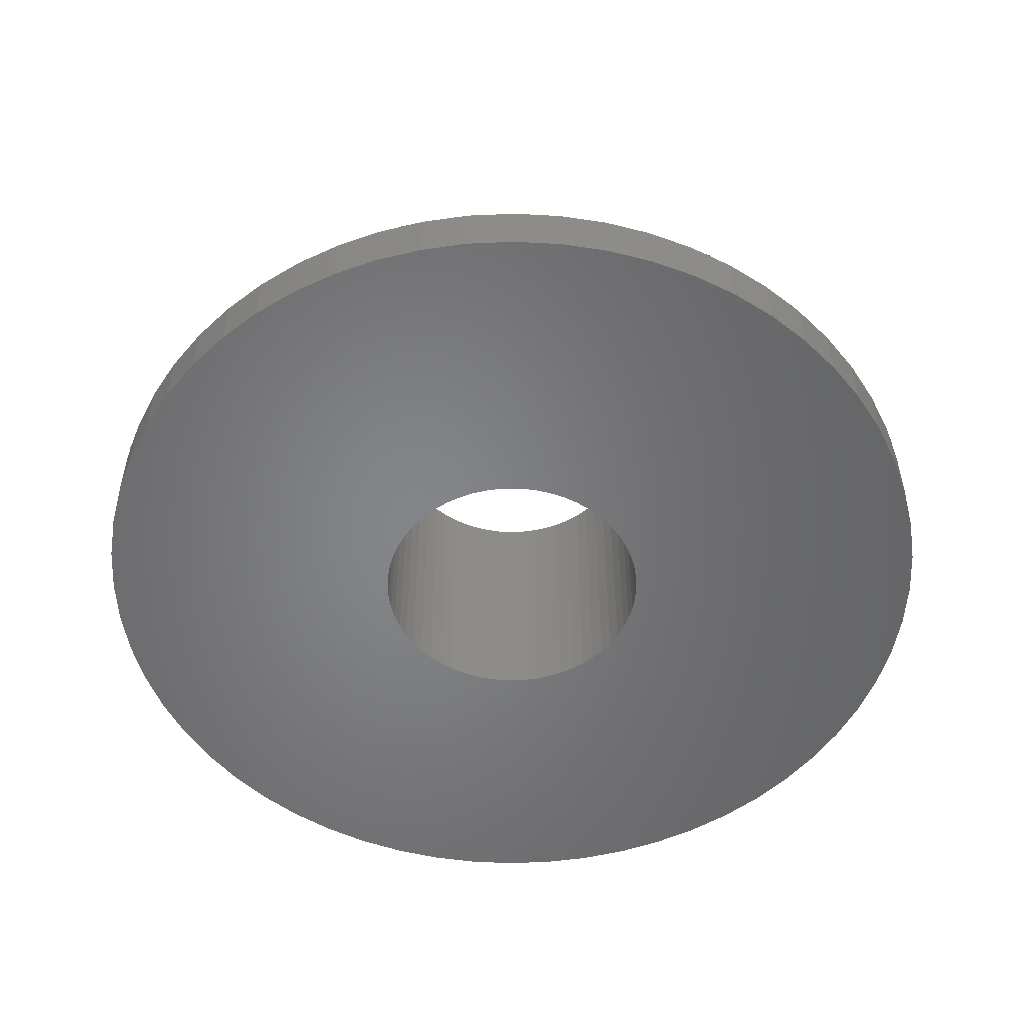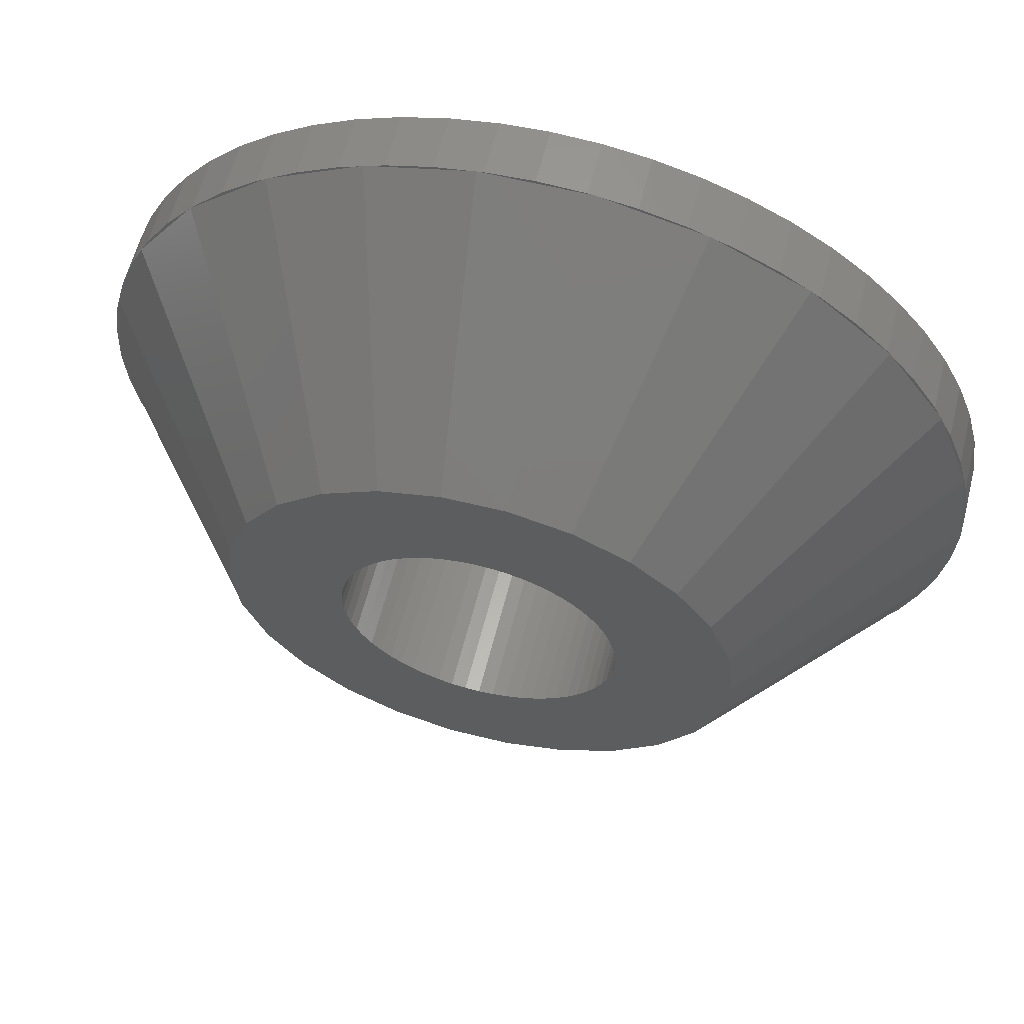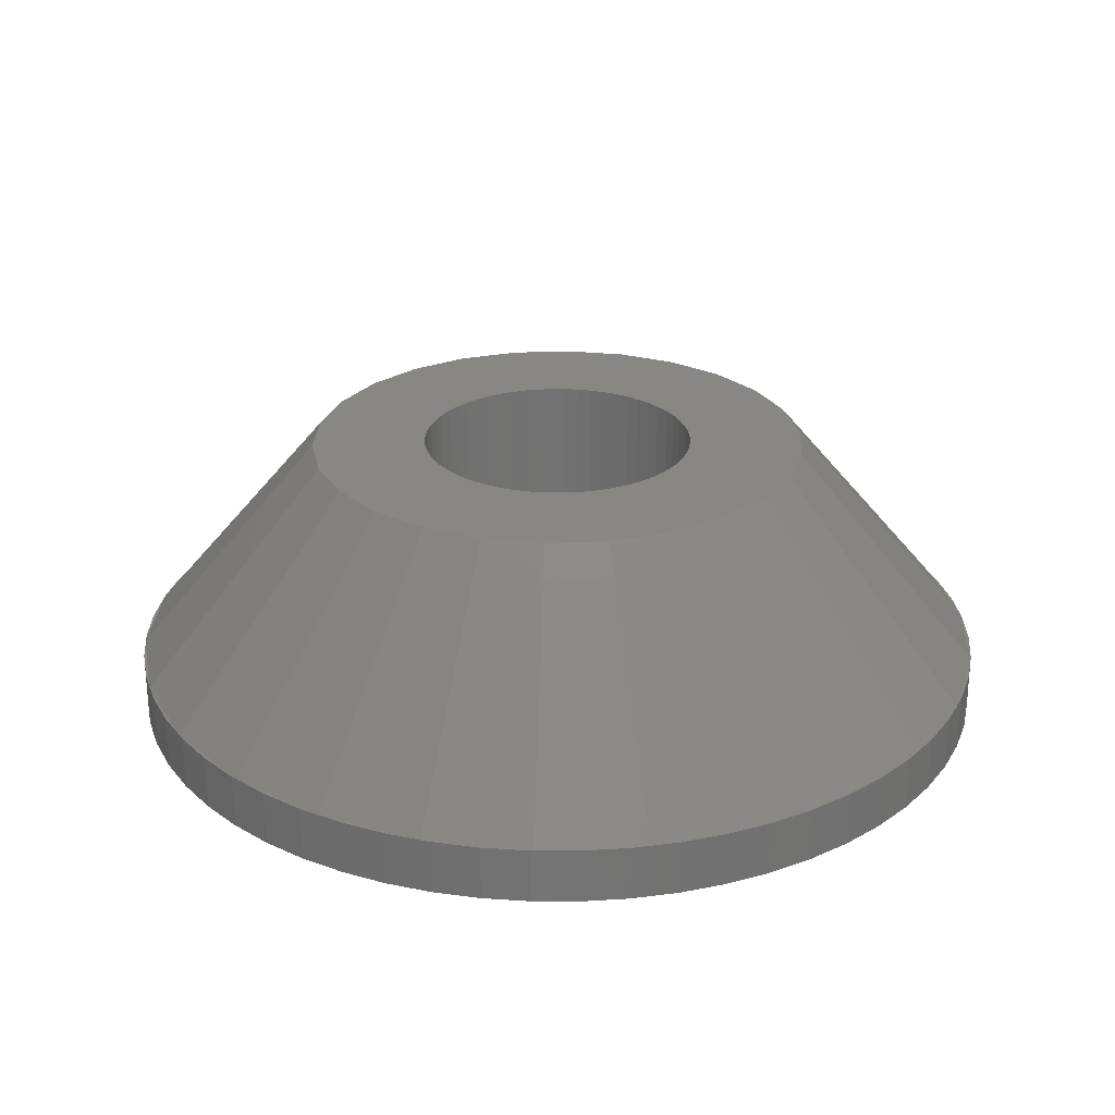
<metadata>
{"format":"stl","ext":"stl","renderer":"f3d","projection":"perspective","resolution":1024,"background":"white","views":[{"elev":-52.4,"azim":-6.3,"up":"+Z"},{"elev":60.7,"azim":14.2,"up":"+Y"},{"elev":25.9,"azim":51.2,"up":"+Z"}]}
</metadata>
<code>
# stl→obj: 338 verts, 676 faces
v 4.6 0 5
v 7.776 1.849 1
v 7.768 1.915 1
v 8 0 1
v 4.073 2.138 5
v 7.118 3.628 1
v 7.084 3.718 1
v 7.735 2.001 1
v 2.613 -3.786 5
v 1.631 -4.301 5
v 2.837 -7.48 1
v 2.613 3.786 5
v 5.974 5.318 1
v 4.584 6.549 1
v 4.545 6.584 1
v 5.988 5.305 1
v 0.5545 -4.566 5
v 7.776 -1.849 1
v 7.768 -1.915 1
v -3.443 3.05 5
v -5.988 5.305 1
v -4.073 2.138 5
v -4.584 6.549 1
v -2.613 3.786 5
v -4.545 6.584 1
v -5.974 5.318 1
v -4.6 0 5
v -7.776 1.849 1
v -8 0 1
v -7.768 1.915 1
v 7.956 0.8362 1
v 7.825 1.663 1
v 7.956 -0.8362 1
v 7.825 -1.663 1
v 5.353 5.945 1
v 5.945 5.353 1
v 4.702 6.472 1
v 7.308 3.254 1
v 7.608 2.472 1
v -7.776 -1.849 1
v -7.956 -0.8362 1
v -7.825 -1.663 1
v -7.956 0.8362 1
v -7.825 1.663 1
v 0.9278 -7.942 1
v 0 -8 1
v 0.8362 -7.956 1
v -0.9278 -7.942 1
v -0.8362 -7.956 1
v 0 8 1
v 0.9278 7.942 1
v 0.8362 7.956 1
v -0.9278 7.942 1
v -0.8362 7.956 1
v -5.353 5.945 1
v -4.702 6.472 1
v -5.945 5.353 1
v -2.752 7.501 1
v -1.663 7.825 1
v -2.472 7.608 1
v -1.03 7.926 1
v -4.584 -6.549 1
v -5.353 -5.945 1
v -4.702 -6.472 1
v -5.974 -5.318 1
v -5.945 -5.353 1
v -7.118 -3.628 1
v -7.608 -2.472 1
v -7.308 -3.254 1
v -7.735 -2.001 1
v 6.472 4.702 1
v 7.039 3.782 1
v 6.928 4 1
v 6.011 5.271 1
v -7.608 2.472 1
v -7.118 3.628 1
v -7.308 3.254 1
v -7.735 2.001 1
v -4 6.928 1
v -2.92 7.437 1
v -3.254 7.308 1
v -4.47 6.623 1
v 5.974 -5.318 1
v 5.353 -5.945 1
v 5.945 -5.353 1
v 4.584 -6.549 1
v 4.702 -6.472 1
v 2.92 -7.437 1
v 4 -6.928 1
v 4.47 -6.623 1
v 3.254 -7.308 1
v 7.735 -2.001 1
v 7.308 -3.254 1
v 7.608 -2.472 1
v 7.118 -3.628 1
v -2.92 -7.437 1
v -4 -6.928 1
v -3.254 -7.308 1
v -4.47 -6.623 1
v -7.039 -3.782 1
v -6.472 -4.702 1
v -6.011 -5.271 1
v -6.928 -4 1
v 1.663 7.825 1
v 2.752 7.501 1
v 2.472 7.608 1
v 1.03 7.926 1
v 2.752 -7.501 1
v 1.663 -7.825 1
v 2.472 -7.608 1
v 1.03 -7.926 1
v -2.752 -7.501 1
v -1.663 -7.825 1
v -1.03 -7.926 1
v -2.472 -7.608 1
v 2.92 7.437 1
v 4 6.928 1
v 3.254 7.308 1
v 4.47 6.623 1
v -7.039 3.782 1
v -6.472 4.702 1
v -6.928 4 1
v -6.011 5.271 1
v 7.039 -3.782 1
v 6.472 -4.702 1
v 6.928 -4 1
v 6.011 -5.271 1
v -0.9643 7.942 1
v -0.9643 -7.942 1
v 0.9643 7.942 1
v 5.988 -5.305 1
v -5.988 -5.305 1
v 0.9643 -7.942 1
v -2.837 7.48 1
v -7.084 3.718 1
v -7.084 -3.718 1
v -7.768 -1.915 1
v 2.837 7.48 1
v 7.084 -3.718 1
v -4.545 -6.584 1
v -2.837 -7.48 1
v 4.545 -6.584 1
v 0.5545 4.566 5
v 3.443 3.05 5
v 4.073 -2.138 5
v 3.443 -3.05 5
v -2.613 -3.786 5
v -4.073 -2.138 5
v -3.443 -3.05 5
v 4.466 1.101 5
v -0.5545 -4.566 5
v -4.466 1.101 5
v -0.5545 4.566 5
v 1.631 4.301 5
v 4.466 -1.101 5
v 2.486 0.2613 5
v 2.378 0.7725 5
v 2.5 0 5
v 2.023 1.469 5
v 2.486 -0.2613 5
v 1.673 1.858 5
v 2.378 -0.7725 5
v 2.445 -0.5198 5
v 2.445 0.5198 5
v 2.284 1.017 5
v 2.165 1.25 5
v 1.858 1.673 5
v 1.25 2.165 5
v 1.469 2.023 5
v 1.017 2.284 5
v 0.7725 2.378 5
v 0.5198 2.445 5
v 0.2613 2.486 5
v 0 2.5 5
v -0.2613 2.486 5
v -0.5198 2.445 5
v -1.631 4.301 5
v -0.7725 2.378 5
v -1.017 2.284 5
v -1.25 2.165 5
v -1.469 2.023 5
v -1.673 1.858 5
v -1.858 1.673 5
v -2.023 1.469 5
v -2.165 1.25 5
v -2.378 0.7725 5
v -2.284 1.017 5
v 2.284 -1.017 5
v 2.165 -1.25 5
v 2.023 -1.469 5
v 1.858 -1.673 5
v 1.673 -1.858 5
v 1.469 -2.023 5
v 1.25 -2.165 5
v 1.017 -2.284 5
v 0.7725 -2.378 5
v 0.5198 -2.445 5
v 0.2613 -2.486 5
v 0 -2.5 5
v -0.2613 -2.486 5
v -0.5198 -2.445 5
v -1.631 -4.301 5
v -0.7725 -2.378 5
v -1.017 -2.284 5
v -1.25 -2.165 5
v -1.469 -2.023 5
v -1.673 -1.858 5
v -1.858 -1.673 5
v -2.023 -1.469 5
v -2.165 -1.25 5
v -2.284 -1.017 5
v -2.378 -0.7725 5
v -4.466 -1.101 5
v -2.445 -0.5198 5
v -2.486 -0.2613 5
v -2.5 0 5
v -2.445 0.5198 5
v -2.486 0.2613 5
v 5.353 5.945 0
v 4.702 6.472 0
v -1.663 7.825 0
v -2.472 7.608 0
v -6.928 4 0
v -7.308 3.254 0
v 7.608 -2.472 0
v 7.308 -3.254 0
v -4 -6.928 0
v -3.254 -7.308 0
v 7.308 3.254 0
v 7.608 2.472 0
v 6.928 4 0
v 3.254 7.308 0
v 2.472 7.608 0
v 0.8362 7.956 0
v 0 8 0
v -7.956 0.8362 0
v -7.825 1.663 0
v -5.945 5.353 0
v -5.353 5.945 0
v -0.8362 7.956 0
v 8 0 0
v 7.956 -0.8362 0
v 6.472 -4.702 0
v 5.945 -5.353 0
v -1.663 -7.825 0
v -0.8362 -7.956 0
v -5.353 -5.945 0
v -5.945 -5.353 0
v -7.956 -0.8362 0
v -8 0 0
v 2.5 0 0
v 2.486 -0.2613 0
v 7.825 -1.663 0
v 7.956 0.8362 0
v 2.445 -0.5198 0
v 2.486 0.2613 0
v 2.378 -0.7725 0
v 7.825 1.663 0
v 2.284 -1.017 0
v 6.928 -4 0
v 2.445 0.5198 0
v 2.165 -1.25 0
v 2.023 -1.469 0
v 2.378 0.7725 0
v 1.858 -1.673 0
v 5.353 -5.945 0
v 1.673 -1.858 0
v 4.702 -6.472 0
v 2.284 1.017 0
v 1.469 -2.023 0
v 4 -6.928 0
v 1.25 -2.165 0
v 3.254 -7.308 0
v 2.165 1.25 0
v 6.472 4.702 0
v 1.017 -2.284 0
v 2.472 -7.608 0
v 0.7725 -2.378 0
v 1.663 -7.825 0
v 0.5198 -2.445 0
v 0.8362 -7.956 0
v 0.2613 -2.486 0
v 0 -8 0
v 0 -2.5 0
v -0.2613 -2.486 0
v -0.5198 -2.445 0
v -0.7725 -2.378 0
v -2.472 -7.608 0
v -1.017 -2.284 0
v -1.25 -2.165 0
v -1.469 -2.023 0
v -4.702 -6.472 0
v -1.673 -1.858 0
v -1.858 -1.673 0
v -2.023 -1.469 0
v -6.472 -4.702 0
v -2.165 -1.25 0
v 2.023 1.469 0
v 5.945 5.353 0
v 1.858 1.673 0
v 1.673 1.858 0
v 1.469 2.023 0
v 4 6.928 0
v 1.25 2.165 0
v 1.017 2.284 0
v 0.7725 2.378 0
v 1.663 7.825 0
v 0.5198 2.445 0
v 0.2613 2.486 0
v 0 2.5 0
v -0.2613 2.486 0
v -0.5198 2.445 0
v -0.7725 2.378 0
v -1.017 2.284 0
v -3.254 7.308 0
v -1.25 2.165 0
v -4 6.928 0
v -1.469 2.023 0
v -4.702 6.472 0
v -1.673 1.858 0
v -1.858 1.673 0
v -2.023 1.469 0
v -6.472 4.702 0
v -2.165 1.25 0
v -2.284 1.017 0
v -2.378 0.7725 0
v -7.608 2.472 0
v -2.445 0.5198 0
v -2.486 0.2613 0
v -2.5 0 0
v -6.928 -4 0
v -2.284 -1.017 0
v -7.308 -3.254 0
v -2.378 -0.7725 0
v -7.608 -2.472 0
v -2.445 -0.5198 0
v -7.825 -1.663 0
v -2.486 -0.2613 0
f 1 2 3
f 2 1 4
f 5 6 7
f 5 8 6
f 8 5 3
f 9 10 11
f 12 13 14
f 12 14 15
f 13 12 16
f 10 17 11
f 1 18 4
f 18 1 19
f 20 21 22
f 23 24 25
f 26 24 23
f 24 26 21
f 24 21 20
f 27 28 29
f 28 27 30
f 2 31 32
f 31 2 4
f 18 33 4
f 33 18 34
f 35 13 36
f 14 35 37
f 35 14 13
f 38 8 39
f 8 38 6
f 40 41 42
f 41 40 29
f 43 28 44
f 28 43 29
f 45 46 47
f 48 46 45
f 46 48 49
f 50 51 52
f 53 50 54
f 50 53 51
f 55 23 56
f 26 55 57
f 55 26 23
f 58 59 60
f 59 58 61
f 62 63 64
f 65 63 62
f 63 65 66
f 67 68 69
f 68 67 70
f 71 72 73
f 72 71 74
f 75 76 77
f 76 75 78
f 79 80 81
f 80 79 82
f 83 84 85
f 86 84 83
f 84 86 87
f 88 89 90
f 89 88 91
f 92 93 94
f 93 92 95
f 96 97 98
f 97 96 99
f 100 101 102
f 101 100 103
f 104 105 106
f 105 104 107
f 108 109 110
f 109 108 111
f 112 113 114
f 113 112 115
f 116 117 118
f 117 116 119
f 120 121 122
f 121 120 123
f 124 125 126
f 125 124 127
f 2 8 3
f 53 61 128
f 6 72 7
f 14 119 15
f 129 114 48
f 107 51 130
f 74 13 16
f 131 83 127
f 11 108 88
f 26 123 21
f 82 23 25
f 132 102 65
f 133 45 111
f 58 80 134
f 19 92 18
f 78 28 30
f 120 76 135
f 136 67 100
f 137 40 70
f 116 105 138
f 139 124 95
f 140 62 99
f 141 96 112
f 142 90 86
f 105 143 138
f 107 143 105
f 143 107 130
f 5 72 74
f 5 74 16
f 72 5 7
f 16 12 144
f 145 146 131
f 145 124 139
f 124 145 127
f 127 145 131
f 76 22 135
f 78 22 76
f 22 78 30
f 123 22 21
f 120 22 123
f 22 120 135
f 80 24 134
f 82 24 80
f 24 82 25
f 147 62 140
f 147 65 62
f 65 147 132
f 148 102 132
f 148 100 102
f 100 148 136
f 148 132 149
f 119 12 15
f 116 12 119
f 12 116 138
f 3 5 150
f 149 132 147
f 112 151 141
f 114 151 112
f 151 114 129
f 145 92 19
f 145 95 92
f 95 145 139
f 152 30 27
f 61 153 128
f 58 153 61
f 153 58 134
f 70 148 137
f 67 148 70
f 148 67 136
f 138 154 12
f 138 143 154
f 16 144 5
f 3 150 1
f 48 151 129
f 151 48 17
f 45 17 48
f 17 45 133
f 99 147 140
f 96 147 99
f 147 96 141
f 88 9 11
f 90 9 88
f 9 90 142
f 9 83 131
f 83 9 86
f 86 9 142
f 155 145 19
f 1 155 19
f 156 1 150
f 157 150 5
f 1 156 158
f 159 5 144
f 160 1 158
f 161 144 12
f 1 160 155
f 162 155 163
f 163 155 160
f 150 164 156
f 150 157 164
f 5 165 157
f 5 166 165
f 5 159 166
f 144 167 159
f 144 161 167
f 168 12 154
f 12 169 161
f 12 168 169
f 154 170 168
f 154 171 170
f 172 154 143
f 154 172 171
f 143 173 172
f 143 174 173
f 153 174 143
f 174 153 175
f 175 153 176
f 177 176 153
f 176 177 178
f 178 177 179
f 179 177 180
f 24 180 177
f 180 24 181
f 181 24 182
f 20 182 24
f 182 20 183
f 183 20 184
f 22 184 20
f 184 22 185
f 152 186 22
f 187 22 186
f 185 22 187
f 155 162 145
f 188 145 162
f 189 145 188
f 190 145 189
f 145 190 146
f 191 146 190
f 192 146 191
f 146 192 9
f 193 9 192
f 194 9 193
f 9 194 10
f 195 10 194
f 196 10 195
f 197 10 196
f 10 197 17
f 198 17 197
f 199 17 198
f 151 199 200
f 151 200 201
f 199 151 17
f 202 201 203
f 202 203 204
f 202 204 205
f 147 205 206
f 201 202 151
f 147 206 207
f 149 207 208
f 149 208 209
f 148 209 210
f 148 210 211
f 148 211 212
f 213 212 214
f 205 147 202
f 213 214 215
f 27 215 216
f 186 152 217
f 217 152 218
f 207 149 147
f 27 218 152
f 209 148 149
f 218 27 216
f 212 213 148
f 215 27 213
f 22 30 152
f 51 143 130
f 143 51 153
f 53 153 51
f 153 53 128
f 27 137 213
f 40 27 29
f 27 40 137
f 111 17 133
f 108 17 111
f 17 108 11
f 147 141 202
f 202 141 151
f 146 9 131
f 153 134 177
f 177 134 24
f 213 137 148
f 219 37 35
f 37 219 220
f 221 60 59
f 60 221 222
f 223 120 122
f 223 76 120
f 224 76 223
f 76 224 77
f 93 225 94
f 225 93 226
f 227 98 97
f 98 227 228
f 39 229 38
f 229 39 230
f 72 231 73
f 6 231 72
f 229 6 38
f 6 229 231
f 232 116 118
f 233 116 232
f 116 233 105
f 105 233 106
f 234 50 52
f 50 234 235
f 236 44 237
f 44 236 43
f 238 55 239
f 55 238 57
f 235 54 50
f 54 235 240
f 33 241 4
f 241 33 242
f 127 243 125
f 244 127 83
f 244 83 85
f 127 244 243
f 245 114 113
f 246 114 245
f 114 246 48
f 48 246 49
f 247 66 248
f 66 247 63
f 249 29 250
f 29 249 41
f 251 241 242
f 252 242 253
f 241 251 254
f 255 253 225
f 256 254 251
f 257 225 226
f 254 256 258
f 259 226 260
f 261 258 256
f 262 260 243
f 258 261 230
f 263 243 244
f 264 230 261
f 265 244 266
f 230 264 229
f 267 266 268
f 269 229 264
f 270 268 271
f 229 269 231
f 272 271 273
f 274 231 269
f 231 274 275
f 242 252 251
f 276 273 277
f 253 255 252
f 225 257 255
f 226 259 257
f 260 262 259
f 243 263 262
f 244 265 263
f 266 267 265
f 278 277 279
f 268 270 267
f 271 272 270
f 273 276 272
f 280 279 281
f 277 278 276
f 279 280 278
f 281 282 280
f 283 282 281
f 283 284 282
f 283 285 284
f 246 285 283
f 285 246 286
f 245 286 246
f 286 245 287
f 288 287 245
f 287 288 289
f 228 289 288
f 289 228 290
f 227 290 228
f 290 227 291
f 292 291 227
f 291 292 293
f 247 293 292
f 293 247 294
f 248 294 247
f 294 248 295
f 296 295 248
f 295 296 297
f 298 275 274
f 275 298 299
f 300 299 298
f 299 300 219
f 301 219 300
f 219 301 220
f 302 220 301
f 220 302 303
f 304 303 302
f 303 304 232
f 305 232 304
f 232 305 233
f 306 233 305
f 233 306 307
f 308 307 306
f 307 308 234
f 309 234 308
f 310 234 309
f 310 235 234
f 311 235 310
f 240 311 312
f 221 312 313
f 311 240 235
f 222 313 314
f 315 314 316
f 317 316 318
f 312 221 240
f 319 318 320
f 239 320 321
f 238 321 322
f 323 322 324
f 223 324 325
f 224 325 326
f 327 326 328
f 313 222 221
f 237 328 329
f 236 329 330
f 331 297 296
f 314 315 222
f 316 317 315
f 297 331 332
f 333 332 331
f 318 319 317
f 332 333 334
f 320 239 319
f 335 334 333
f 321 238 239
f 334 335 336
f 322 323 238
f 337 336 335
f 324 223 323
f 336 337 338
f 325 224 223
f 249 338 337
f 326 327 224
f 338 249 330
f 328 237 327
f 250 330 249
f 329 236 237
f 330 250 236
f 31 258 32
f 258 31 254
f 8 230 39
f 258 8 2
f 258 2 32
f 8 258 230
f 13 299 36
f 74 299 13
f 275 74 71
f 74 275 299
f 73 275 71
f 275 73 231
f 36 219 35
f 219 36 299
f 220 14 37
f 14 220 119
f 303 119 220
f 119 303 117
f 303 118 117
f 118 303 232
f 233 104 106
f 104 233 307
f 307 107 104
f 234 107 307
f 107 234 51
f 51 234 52
f 250 43 236
f 43 250 29
f 327 77 224
f 77 327 75
f 327 78 75
f 237 78 327
f 78 237 28
f 28 237 44
f 223 121 323
f 121 223 122
f 238 26 57
f 238 123 26
f 323 123 238
f 123 323 121
f 240 53 54
f 53 240 61
f 221 61 240
f 61 221 59
f 315 79 81
f 79 315 317
f 317 82 79
f 319 82 317
f 82 319 23
f 23 319 56
f 222 58 60
f 58 222 80
f 315 80 222
f 80 315 81
f 319 55 56
f 55 319 239
f 4 254 31
f 254 4 241
f 283 47 46
f 47 283 281
f 279 110 109
f 110 279 277
f 268 84 87
f 84 268 266
f 273 89 91
f 89 273 271
f 95 226 93
f 260 95 124
f 260 124 126
f 95 260 226
f 246 46 49
f 46 246 283
f 228 96 98
f 288 96 228
f 96 288 112
f 112 288 115
f 292 62 64
f 62 292 99
f 227 99 292
f 99 227 97
f 337 41 249
f 41 337 42
f 296 103 331
f 103 296 101
f 333 67 69
f 331 67 333
f 67 331 100
f 100 331 103
f 333 68 335
f 68 333 69
f 296 102 101
f 248 102 296
f 102 248 65
f 65 248 66
f 34 242 33
f 242 34 253
f 18 253 34
f 92 253 18
f 225 92 94
f 92 225 253
f 281 45 47
f 45 281 111
f 279 111 281
f 111 279 109
f 277 108 110
f 108 277 88
f 273 88 277
f 88 273 91
f 84 244 85
f 244 84 266
f 271 90 89
f 268 90 271
f 90 268 86
f 86 268 87
f 125 260 126
f 260 125 243
f 288 113 115
f 113 288 245
f 247 64 63
f 64 247 292
f 337 40 42
f 337 70 40
f 335 70 337
f 70 335 68
f 302 161 169
f 161 302 301
f 252 158 251
f 158 252 160
f 314 178 179
f 178 314 313
f 187 324 185
f 324 187 325
f 289 205 204
f 205 289 290
f 264 165 269
f 165 264 157
f 256 164 261
f 164 256 156
f 269 166 274
f 166 269 165
f 305 168 170
f 168 305 304
f 309 172 173
f 172 309 308
f 218 328 217
f 328 218 329
f 183 320 182
f 320 183 321
f 312 175 176
f 175 312 311
f 320 181 182
f 181 320 318
f 259 162 257
f 162 259 188
f 285 201 200
f 201 285 286
f 207 294 208
f 294 207 293
f 261 157 264
f 157 261 164
f 298 167 300
f 167 298 159
f 274 159 298
f 159 274 166
f 300 161 301
f 161 300 167
f 304 169 168
f 169 304 302
f 310 173 174
f 173 310 309
f 306 170 171
f 170 306 305
f 308 171 172
f 171 308 306
f 216 329 218
f 329 216 330
f 186 325 187
f 325 186 326
f 217 326 186
f 326 217 328
f 185 322 184
f 322 185 324
f 184 321 183
f 321 184 322
f 313 176 178
f 176 313 312
f 311 174 175
f 174 311 310
f 318 180 181
f 180 318 316
f 316 179 180
f 179 316 314
f 251 156 256
f 156 251 158
f 282 199 198
f 199 282 284
f 265 190 263
f 190 265 191
f 278 197 196
f 197 278 280
f 267 191 265
f 191 267 192
f 267 193 192
f 193 267 270
f 272 195 194
f 195 272 276
f 284 200 199
f 200 284 285
f 287 204 203
f 204 287 289
f 290 206 205
f 206 290 291
f 212 336 214
f 336 212 334
f 215 330 216
f 330 215 338
f 208 295 209
f 295 208 294
f 210 332 211
f 332 210 297
f 255 160 252
f 160 255 163
f 280 198 197
f 198 280 282
f 276 196 195
f 196 276 278
f 270 194 193
f 194 270 272
f 286 203 201
f 203 286 287
f 291 207 206
f 207 291 293
f 211 334 212
f 334 211 332
f 214 338 215
f 338 214 336
f 209 297 210
f 297 209 295
f 257 163 255
f 163 257 162
f 262 188 259
f 188 262 189
f 263 189 262
f 189 263 190

</code>
